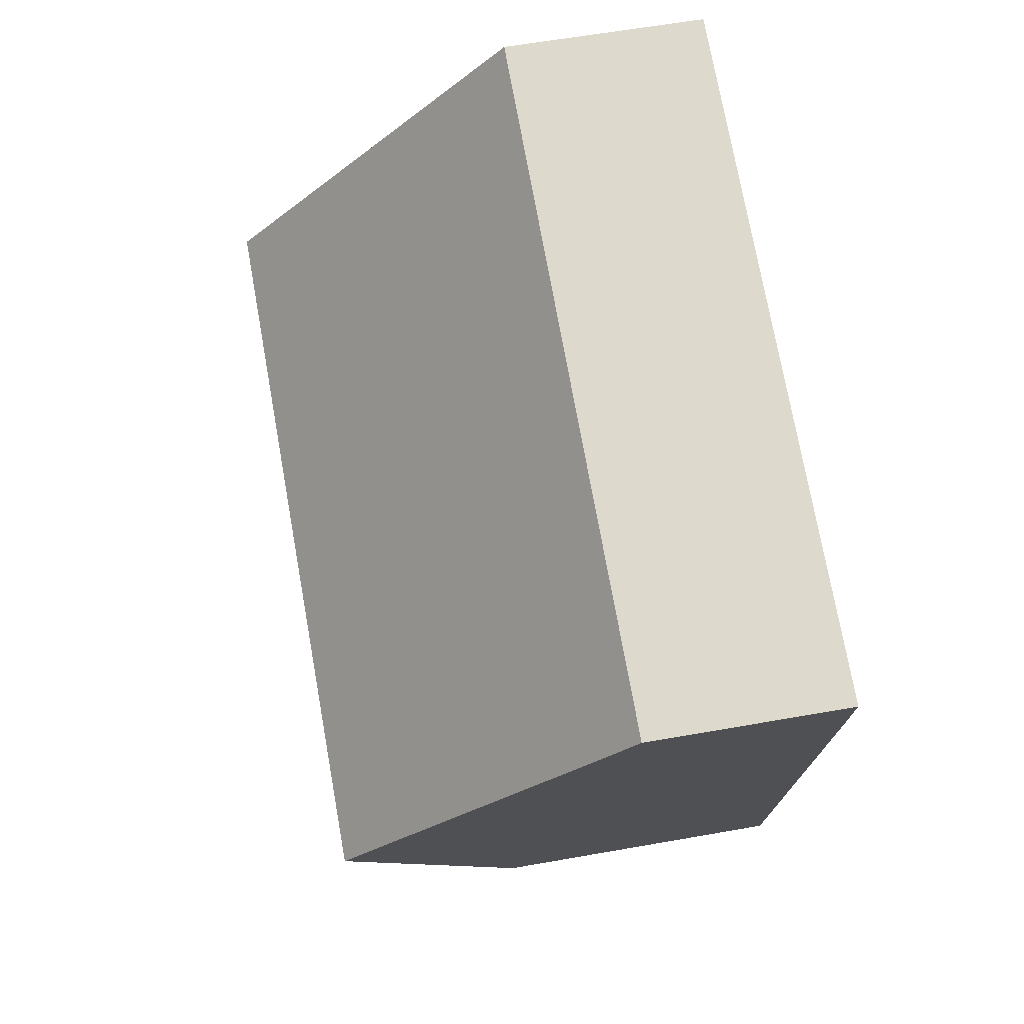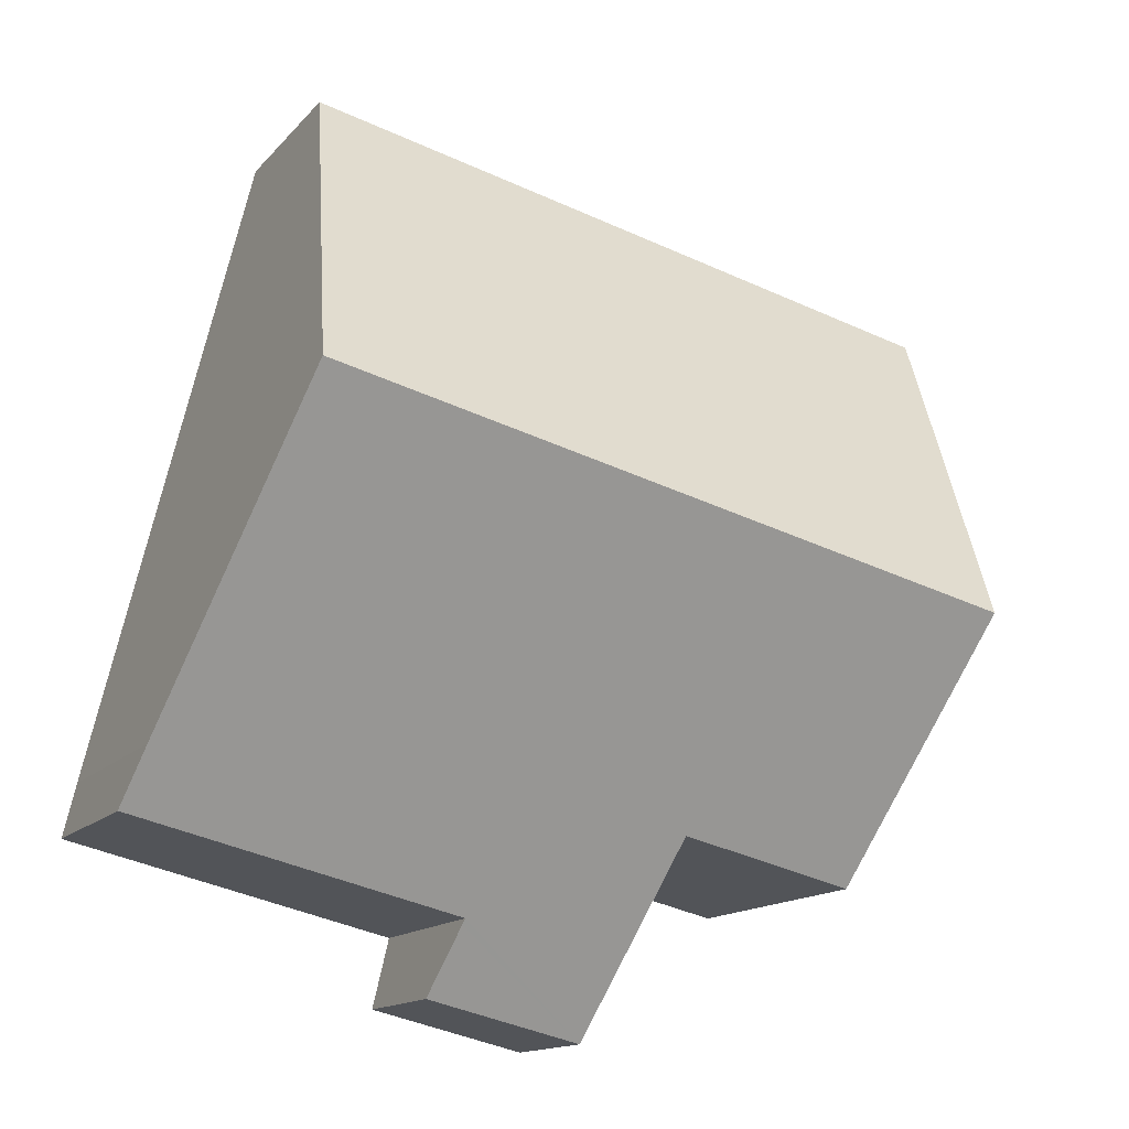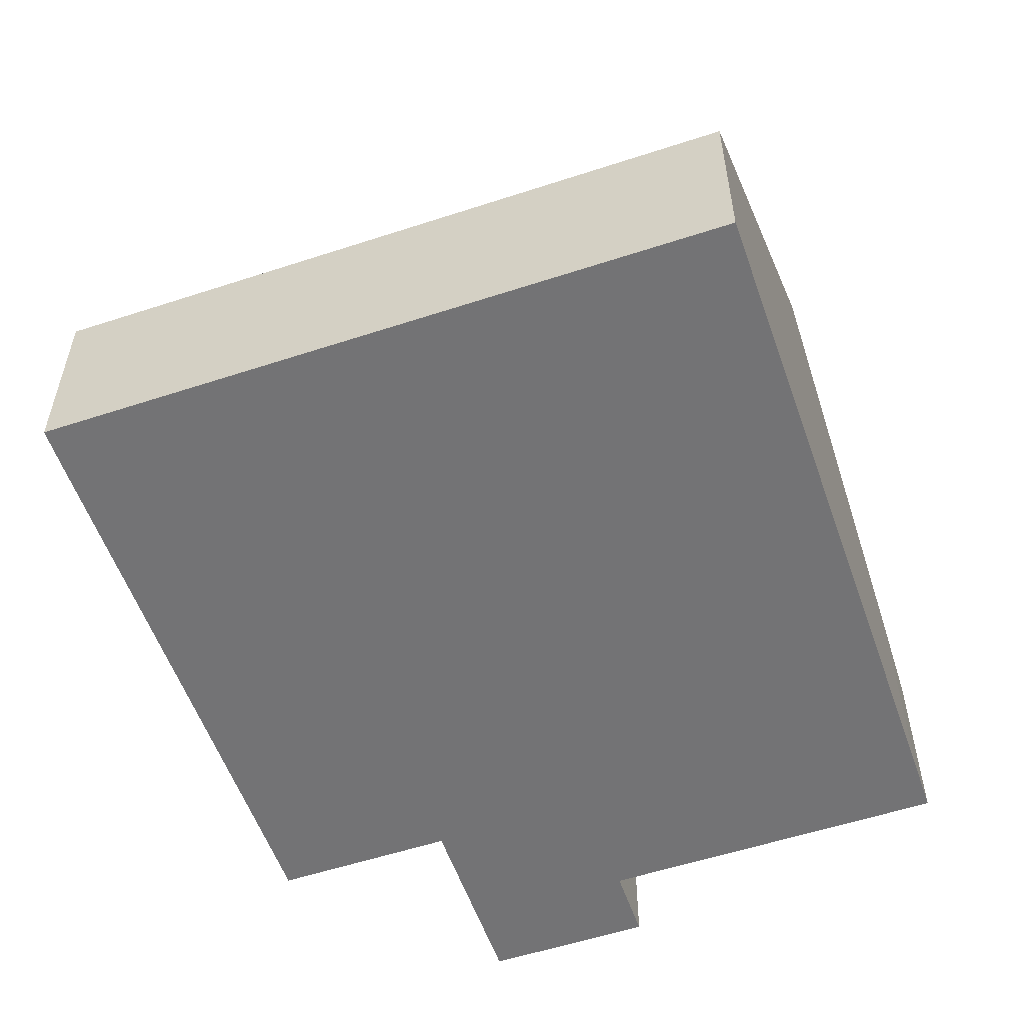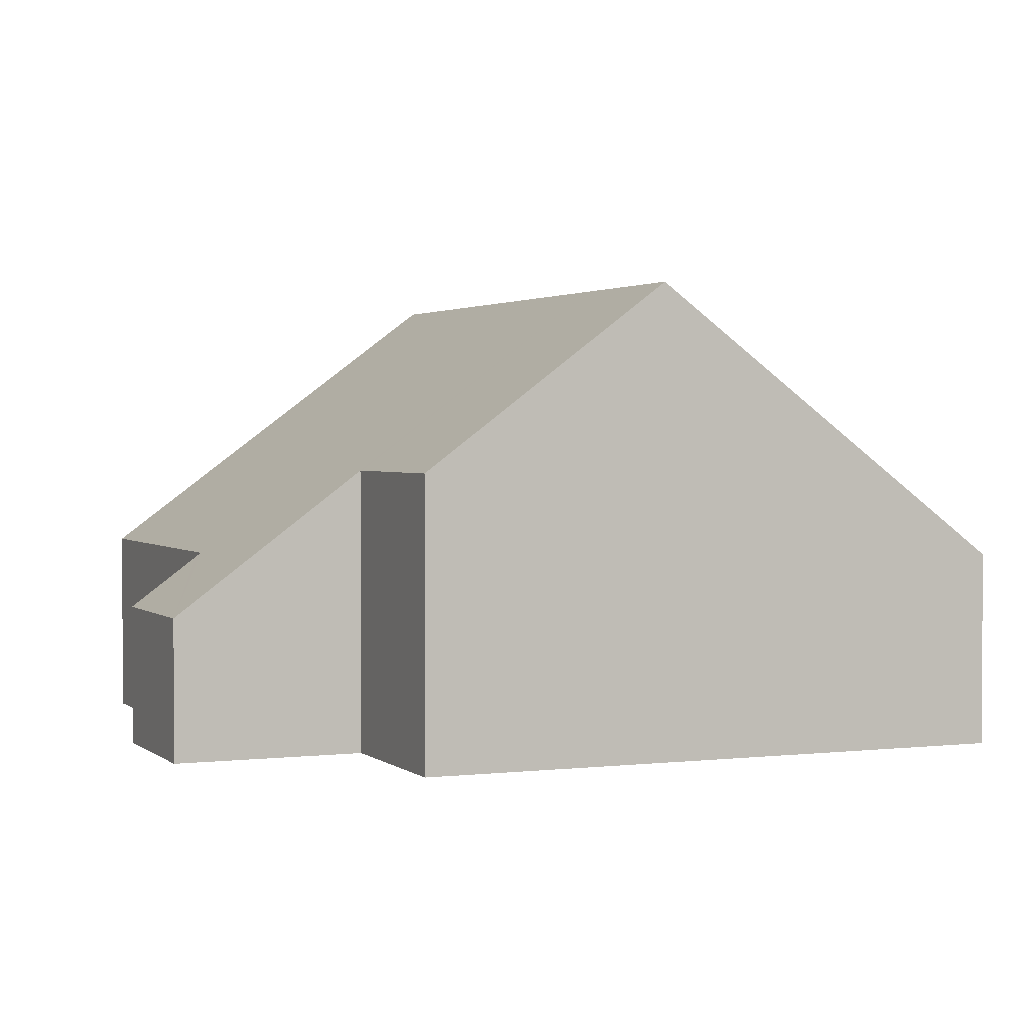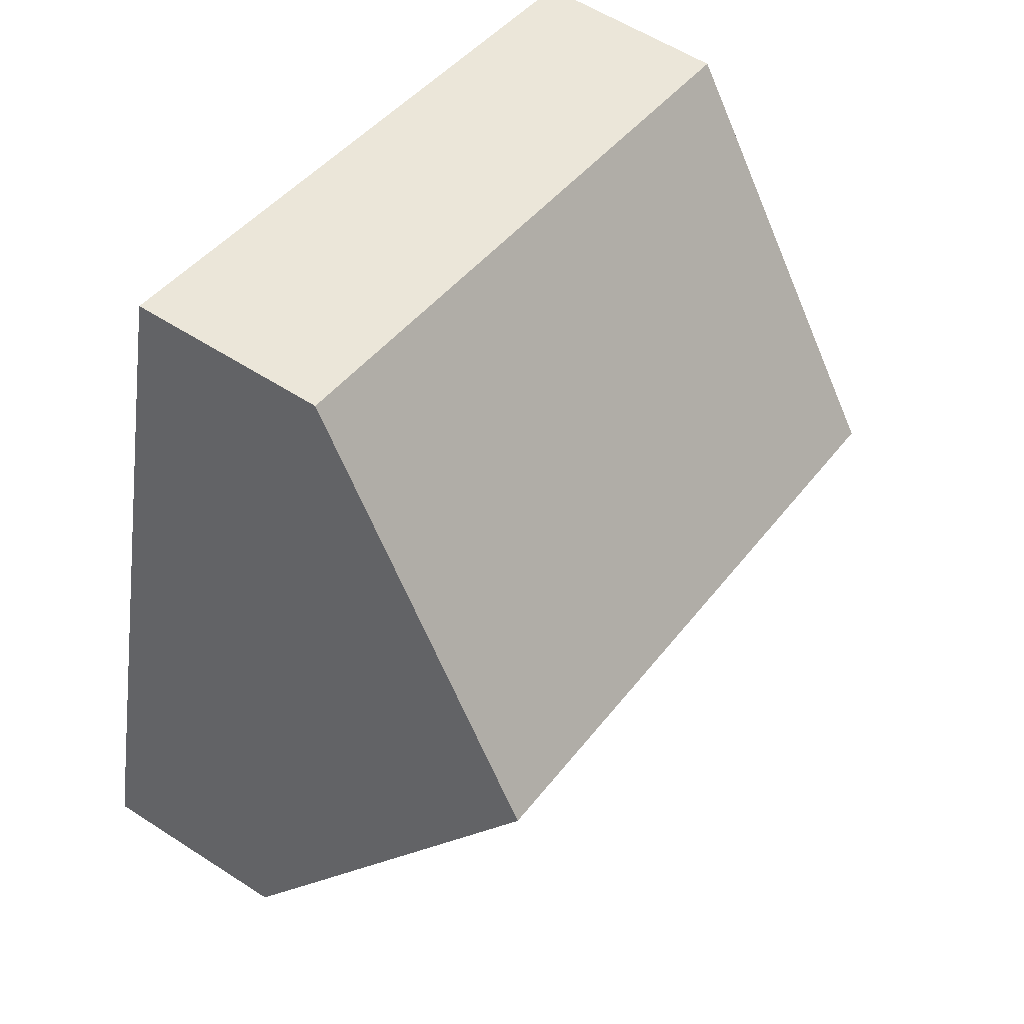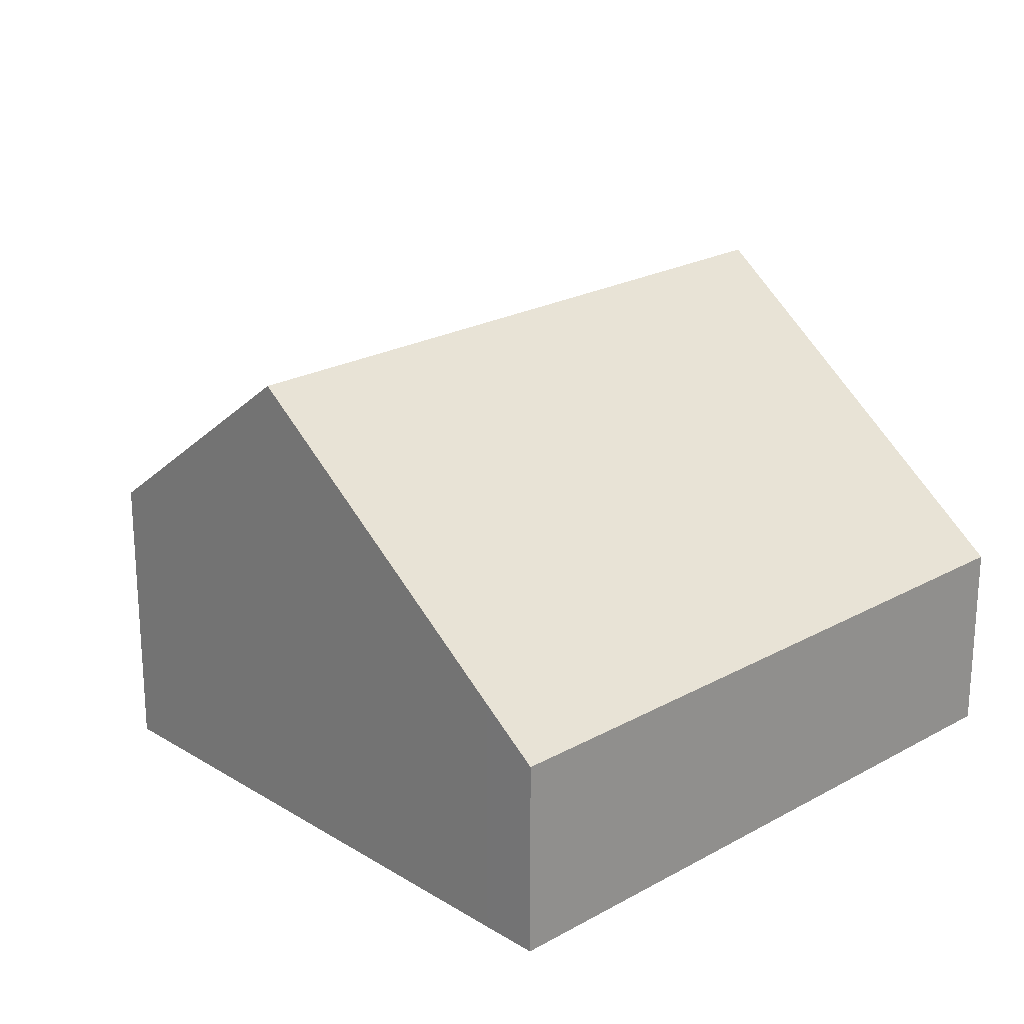
<metadata>
{"format":"obj","ext":"obj","renderer":"f3d","projection":"perspective","resolution":1024,"background":"white","views":[{"elev":59.4,"azim":-100.4,"up":"+Z"},{"elev":-14.0,"azim":154.9,"up":"+Z"},{"elev":-56.0,"azim":5.7,"up":"+Y"},{"elev":2.0,"azim":-126.4,"up":"+Y"},{"elev":56.9,"azim":124.1,"up":"+Z"},{"elev":22.4,"azim":-57.1,"up":"+Y"}]}
</metadata>
<code>
v  4.33 7.904 -5.361
v  11.34 3.309 2.677
v  12.81 7.904 -3.358
v  2.862 3.309 0.675
v  1.456 7.904 -6.039
v  0 3.309 2.026e-16
v  0.226 4.035 -0.955
v  6.135 2.392 -12.59
v  8.594 3.235 -10.84
v  8.856 2.391 -11.95
v  8.571 3.309 -10.74
v  14.06 4.013 -8.469
v  14.28 3.309 -9.396
v  5.873 3.235 -11.48
v  5.389 4.795 -9.429
v  5.323 4.795 -9.445
v  2.444 4.795 -10.12
v  5.389 5.774e-16 -9.429
v  6.135 7.71e-16 -12.59
v  5.873 7.031e-16 -11.48
v  2.444 6.199e-16 -10.12
v  1.456 3.698e-16 -6.039
v  0.226 5.848e-17 -0.955
v  0 0 0
v  5.323 5.783e-16 -9.445
v  14.28 5.753e-16 -9.396
v  8.571 6.578e-16 -10.74
v  8.856 7.317e-16 -11.95
v  2.862 -4.133e-17 0.675
v  11.34 -1.639e-16 2.677
v  12.81 2.056e-16 -3.358
v  14.06 5.186e-16 -8.469
v  8.594 6.637e-16 -10.84
g defaultobject
f 1 2 3
f 2 1 4
f 4 1 5
f 4 5 6
f 6 5 7
f 8 9 10
f 9 8 11
f 11 12 13
f 12 11 3
f 3 11 8
f 3 8 14
f 3 14 15
f 3 15 1
f 1 15 16
f 1 16 17
f 1 17 5
f 14 18 15
f 18 14 8
f 18 8 19
f 18 19 20
f 21 5 17
f 5 21 22
f 5 22 7
f 7 22 23
f 7 23 6
f 6 23 24
f 18 16 15
f 16 18 17
f 17 18 21
f 21 18 25
f 26 11 13
f 11 26 27
f 10 19 8
f 19 10 28
f 24 4 6
f 4 24 2
f 2 24 29
f 2 29 30
f 30 3 2
f 3 30 31
f 3 31 12
f 12 31 32
f 12 32 13
f 13 32 26
f 27 9 11
f 9 27 10
f 10 27 28
f 28 27 33
f 19 27 20
f 27 19 33
f 33 19 28
f 23 29 24
f 29 23 22
f 29 22 30
f 30 22 31
f 31 22 21
f 31 21 25
f 31 25 18
f 31 18 32
f 32 18 20
f 32 20 27
f 32 27 26

</code>
